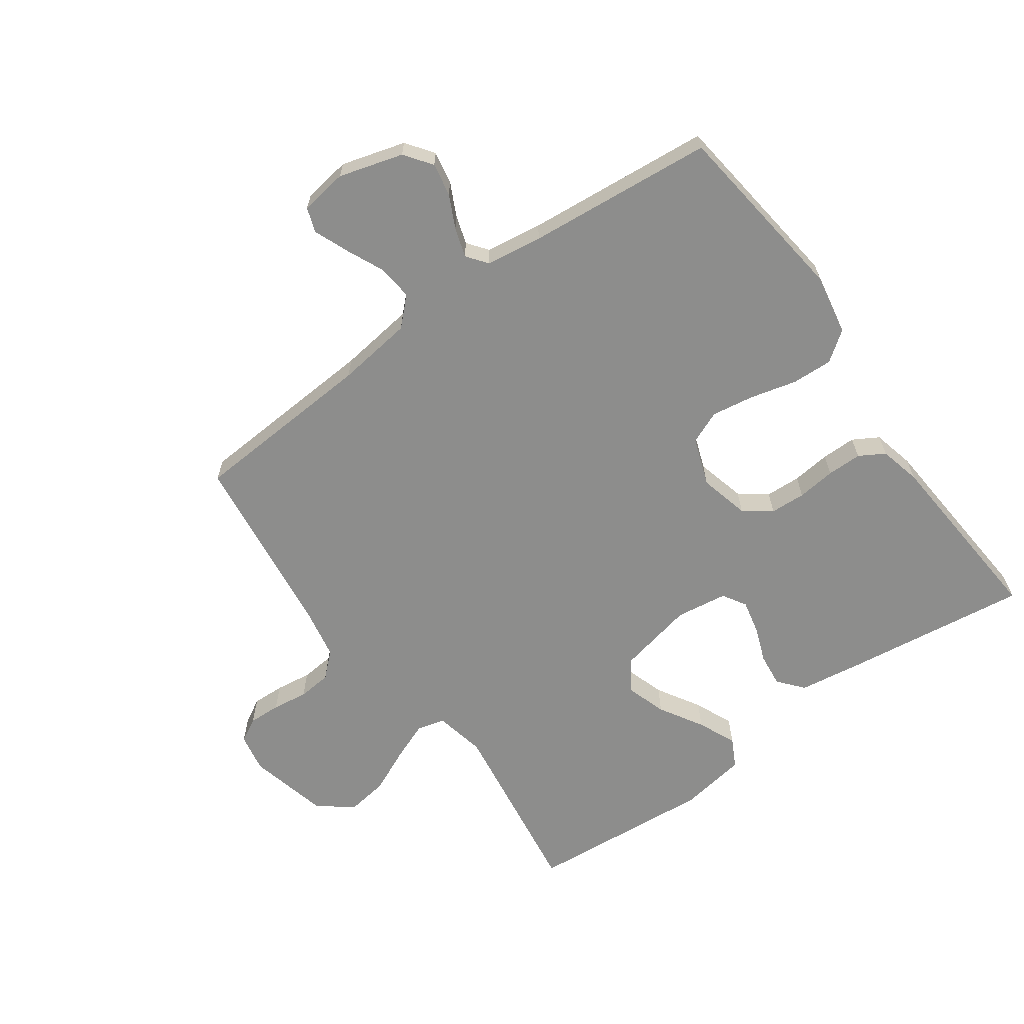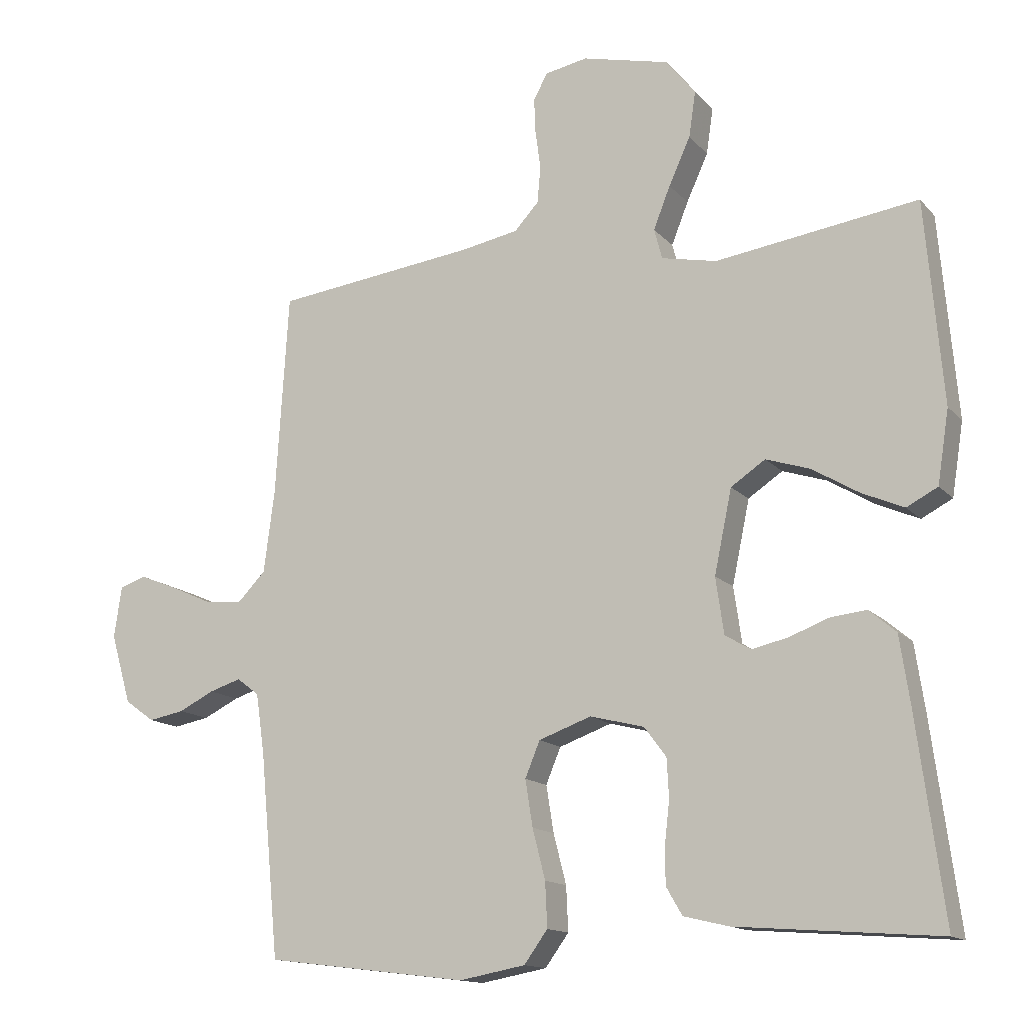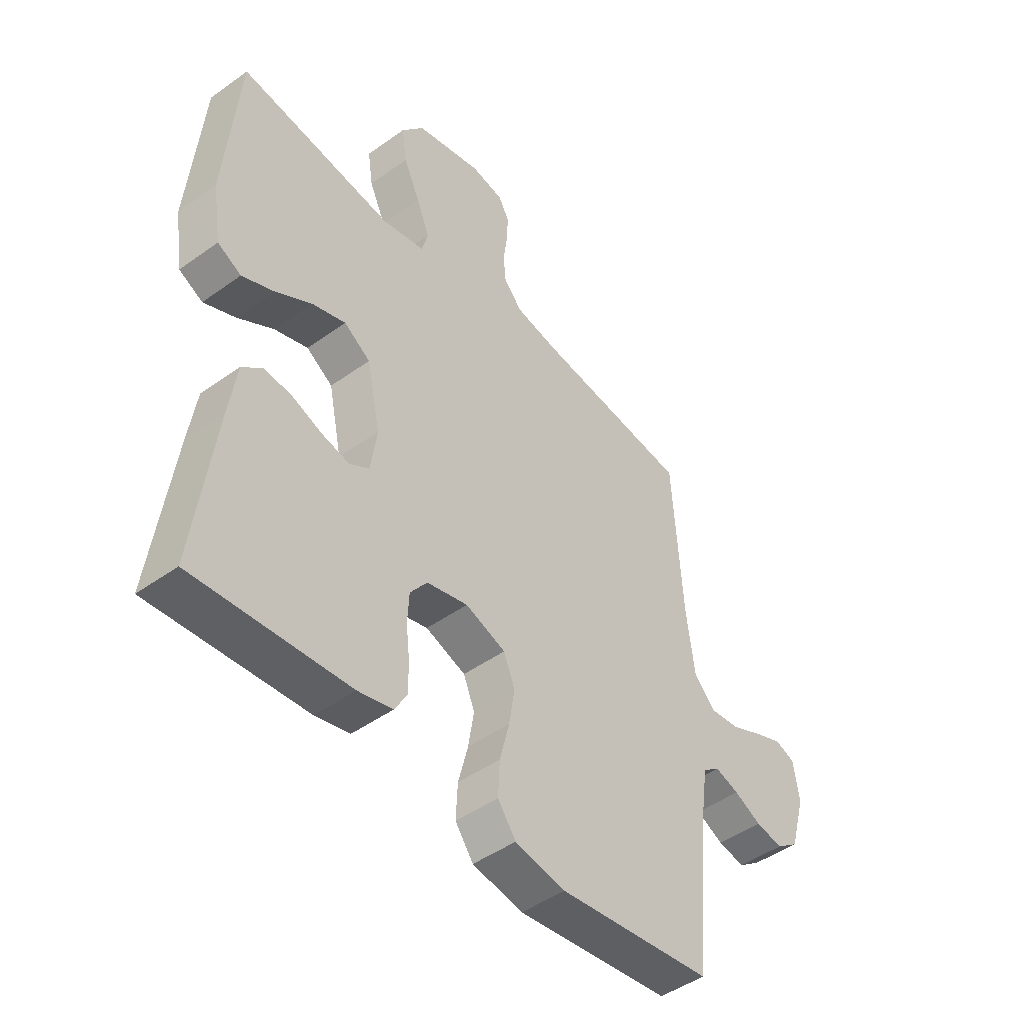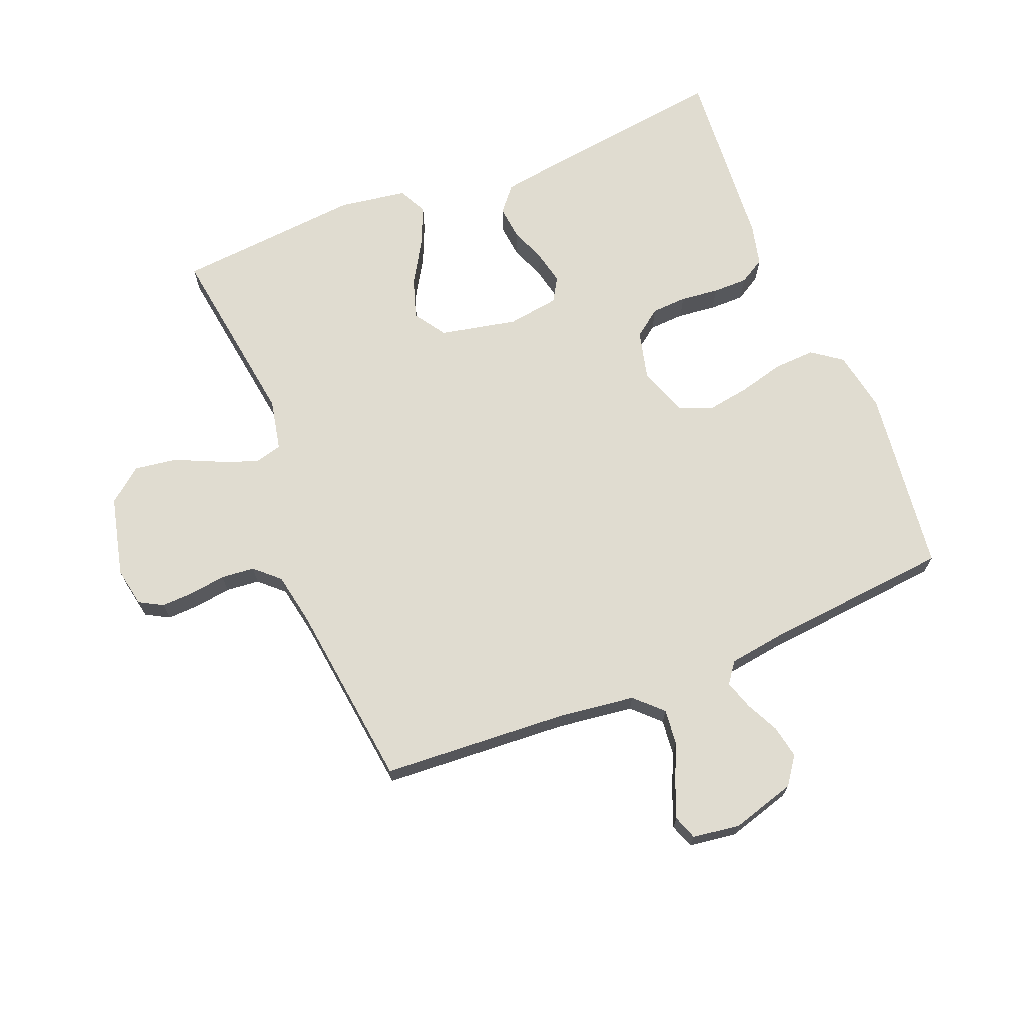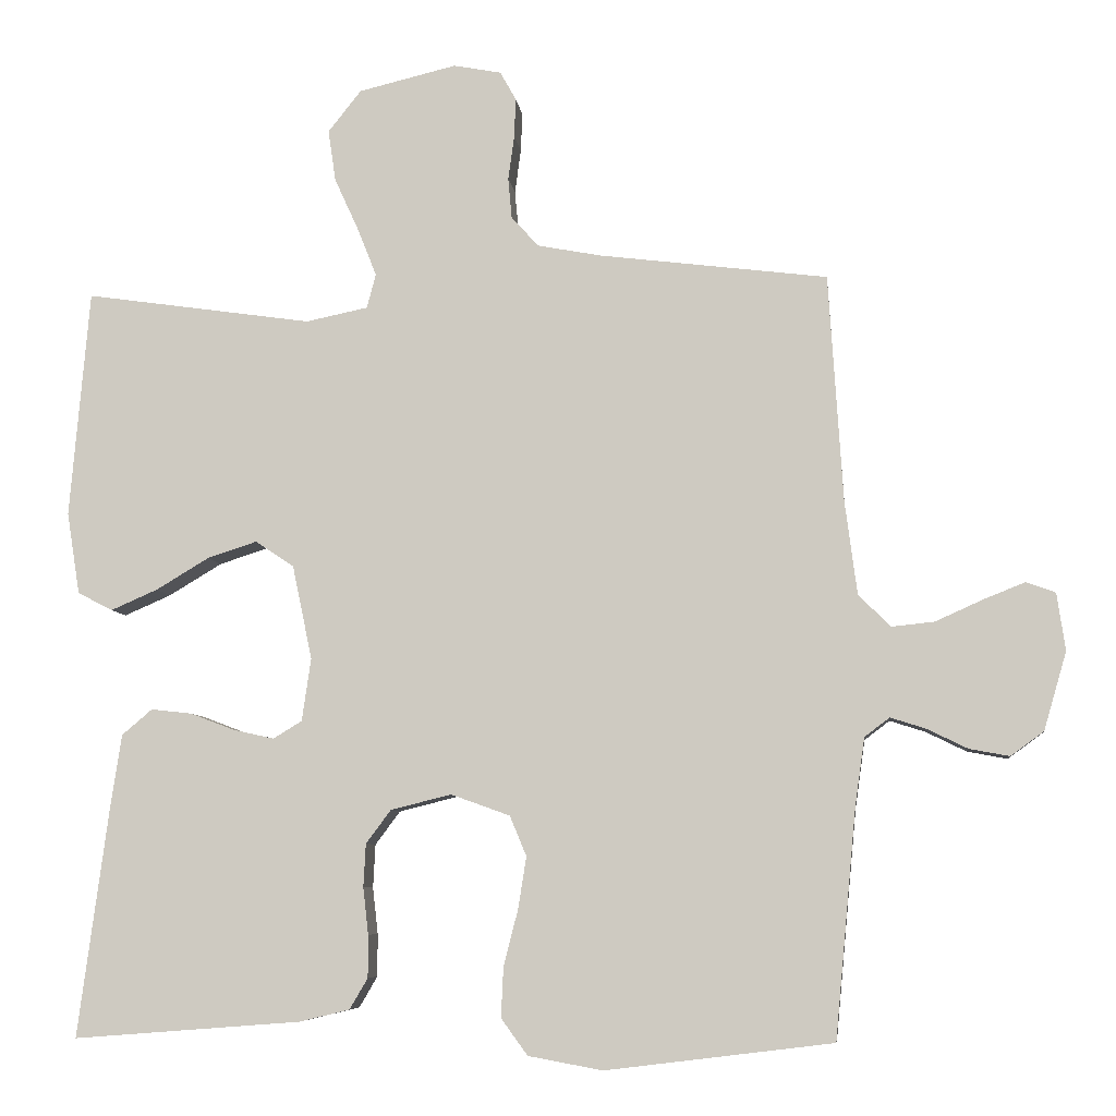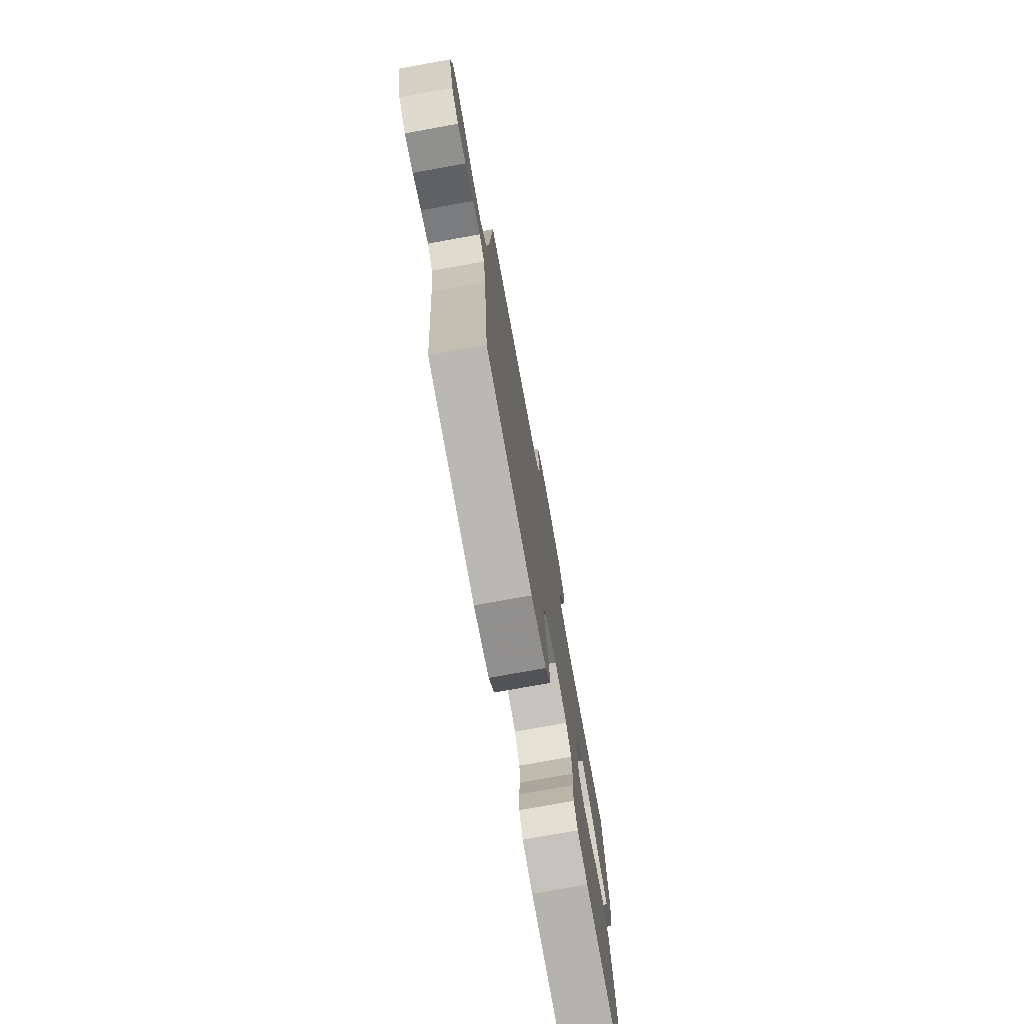
<metadata>
{"format":"obj","ext":"obj","renderer":"f3d","projection":"perspective","resolution":1024,"background":"white","views":[{"elev":-64.5,"azim":125.7,"up":"+Y"},{"elev":-14.0,"azim":-154.4,"up":"+Z"},{"elev":-46.6,"azim":-50.7,"up":"+Z"},{"elev":69.5,"azim":68.0,"up":"+Y"},{"elev":-7.0,"azim":6.6,"up":"+Z"},{"elev":-75.8,"azim":100.2,"up":"+Z"}]}
</metadata>
<code>
v -0.5 0.07 -0.5
v -0.46 0.07 -0.2
v -0.445 0.07 -0.1
v -0.405 0.07 -0.066
v -0.351 0.07 -0.072
v -0.293 0.07 -0.094
v -0.239 0.07 -0.106
v -0.201 0.07 -0.083
v -0.189 0.07 0
v -0.215 0.07 0.124
v -0.266 0.07 0.158
v -0.331 0.07 0.137
v -0.401 0.07 0.095
v -0.463 0.07 0.068
v -0.509 0.07 0.092
v -0.526 0.07 0.2
v -0.5 0.07 0.5
v -0.2 0.07 0.457
v -0.118 0.07 0.474
v -0.106 0.07 0.519
v -0.131 0.07 0.582
v -0.163 0.07 0.652
v -0.173 0.07 0.72
v -0.129 0.07 0.775
v 0 0.07 0.806
v 0.063 0.07 0.794
v 0.084 0.07 0.756
v 0.082 0.07 0.704
v 0.074 0.07 0.646
v 0.079 0.07 0.592
v 0.115 0.07 0.553
v 0.2 0.07 0.537
v 0.5 0.07 0.5
v 0.519 0.07 0.2
v 0.535 0.07 0.077
v 0.577 0.07 0.034
v 0.634 0.07 0.04
v 0.696 0.07 0.068
v 0.751 0.07 0.09
v 0.79 0.07 0.076
v 0.801 0.07 0
v 0.771 0.07 -0.103
v 0.727 0.07 -0.135
v 0.674 0.07 -0.125
v 0.621 0.07 -0.099
v 0.574 0.07 -0.084
v 0.541 0.07 -0.109
v 0.528 0.07 -0.2
v 0.5 0.07 -0.5
v 0.2 0.07 -0.537
v 0.102 0.07 -0.519
v 0.067 0.07 -0.471
v 0.07 0.07 -0.405
v 0.089 0.07 -0.331
v 0.1 0.07 -0.262
v 0.078 0.07 -0.209
v 0 0.07 -0.181
v -0.08 0.07 -0.201
v -0.113 0.07 -0.245
v -0.116 0.07 -0.302
v -0.109 0.07 -0.364
v -0.109 0.07 -0.42
v -0.133 0.07 -0.461
v -0.2 0.07 -0.477
v -0.5 0 -0.5
v -0.46 0 -0.2
v -0.445 0 -0.1
v -0.405 0 -0.066
v -0.351 0 -0.072
v -0.293 0 -0.094
v -0.239 0 -0.106
v -0.201 0 -0.083
v -0.189 0 0
v -0.215 0 0.124
v -0.266 0 0.158
v -0.331 0 0.137
v -0.401 0 0.095
v -0.463 0 0.068
v -0.509 0 0.092
v -0.526 0 0.2
v -0.5 0 0.5
v -0.2 0 0.457
v -0.118 0 0.474
v -0.106 0 0.519
v -0.131 0 0.582
v -0.163 0 0.652
v -0.173 0 0.72
v -0.129 0 0.775
v 0 0 0.806
v 0.063 0 0.794
v 0.084 0 0.756
v 0.082 0 0.704
v 0.074 0 0.646
v 0.079 0 0.592
v 0.115 0 0.553
v 0.2 0 0.537
v 0.5 0 0.5
v 0.519 0 0.2
v 0.535 0 0.077
v 0.577 0 0.034
v 0.634 0 0.04
v 0.696 0 0.068
v 0.751 0 0.09
v 0.79 0 0.076
v 0.801 0 0
v 0.771 0 -0.103
v 0.727 0 -0.135
v 0.674 0 -0.125
v 0.621 0 -0.099
v 0.574 0 -0.084
v 0.541 0 -0.109
v 0.528 0 -0.2
v 0.5 0 -0.5
v 0.2 0 -0.537
v 0.102 0 -0.519
v 0.067 0 -0.471
v 0.07 0 -0.405
v 0.089 0 -0.331
v 0.1 0 -0.262
v 0.078 0 -0.209
v 0 0 -0.181
v -0.08 0 -0.201
v -0.113 0 -0.245
v -0.116 0 -0.302
v -0.109 0 -0.364
v -0.109 0 -0.42
v -0.133 0 -0.461
v -0.2 0 -0.477
f 4 5 6
f 3 4 6
f 2 3 6
f 1 2 6
f 64 1 6
f 63 64 6
f 62 63 6
f 61 62 6
f 60 61 6
f 59 60 6 7
f 58 59 7 8
f 57 58 8 9
f 56 57 9 10
f 52 53 54
f 51 52 54
f 50 51 54
f 49 50 54
f 48 49 54
f 47 48 54 55
f 46 47 55 56
f 43 44 45
f 42 43 45
f 41 42 45
f 40 41 45
f 39 40 45
f 38 39 45
f 37 38 45
f 36 37 45 46
f 46 56 10
f 36 46 10
f 35 36 10
f 32 33 34
f 35 10 11
f 34 35 11
f 32 34 11
f 31 32 11
f 27 28 29
f 26 27 29
f 25 26 29
f 24 25 29
f 23 24 29
f 22 23 29
f 21 22 29
f 20 21 29 30
f 19 20 30 31
f 16 17 18
f 15 16 18
f 14 15 18
f 13 14 18
f 12 13 18
f 12 18 19
f 11 12 19 31
f 70 69 68
f 70 68 67
f 70 67 66
f 70 66 65
f 70 65 128
f 70 128 127
f 70 127 126
f 70 126 125
f 70 125 124
f 71 70 124 123
f 72 71 123 122
f 73 72 122 121
f 74 73 121 120
f 118 117 116
f 118 116 115
f 118 115 114
f 118 114 113
f 118 113 112
f 119 118 112 111
f 120 119 111 110
f 109 108 107
f 109 107 106
f 109 106 105
f 109 105 104
f 109 104 103
f 109 103 102
f 109 102 101
f 110 109 101 100
f 74 120 110
f 74 110 100
f 74 100 99
f 98 97 96
f 75 74 99
f 75 99 98
f 75 98 96
f 75 96 95
f 93 92 91
f 93 91 90
f 93 90 89
f 93 89 88
f 93 88 87
f 93 87 86
f 93 86 85
f 94 93 85 84
f 95 94 84 83
f 82 81 80
f 82 80 79
f 82 79 78
f 82 78 77
f 82 77 76
f 83 82 76
f 95 83 76 75
f 1 65 66 2
f 2 66 67 3
f 3 67 68 4
f 4 68 69 5
f 5 69 70 6
f 6 70 71 7
f 7 71 72 8
f 8 72 73 9
f 9 73 74 10
f 10 74 75 11
f 11 75 76 12
f 12 76 77 13
f 13 77 78 14
f 14 78 79 15
f 15 79 80 16
f 16 80 81 17
f 17 81 82 18
f 18 82 83 19
f 19 83 84 20
f 20 84 85 21
f 21 85 86 22
f 22 86 87 23
f 23 87 88 24
f 24 88 89 25
f 25 89 90 26
f 26 90 91 27
f 27 91 92 28
f 28 92 93 29
f 29 93 94 30
f 30 94 95 31
f 31 95 96 32
f 32 96 97 33
f 33 97 98 34
f 34 98 99 35
f 35 99 100 36
f 36 100 101 37
f 37 101 102 38
f 38 102 103 39
f 39 103 104 40
f 40 104 105 41
f 41 105 106 42
f 42 106 107 43
f 43 107 108 44
f 44 108 109 45
f 45 109 110 46
f 46 110 111 47
f 47 111 112 48
f 48 112 113 49
f 49 113 114 50
f 50 114 115 51
f 51 115 116 52
f 52 116 117 53
f 53 117 118 54
f 54 118 119 55
f 55 119 120 56
f 56 120 121 57
f 57 121 122 58
f 58 122 123 59
f 59 123 124 60
f 60 124 125 61
f 61 125 126 62
f 62 126 127 63
f 63 127 128 64
f 64 128 65 1

</code>
